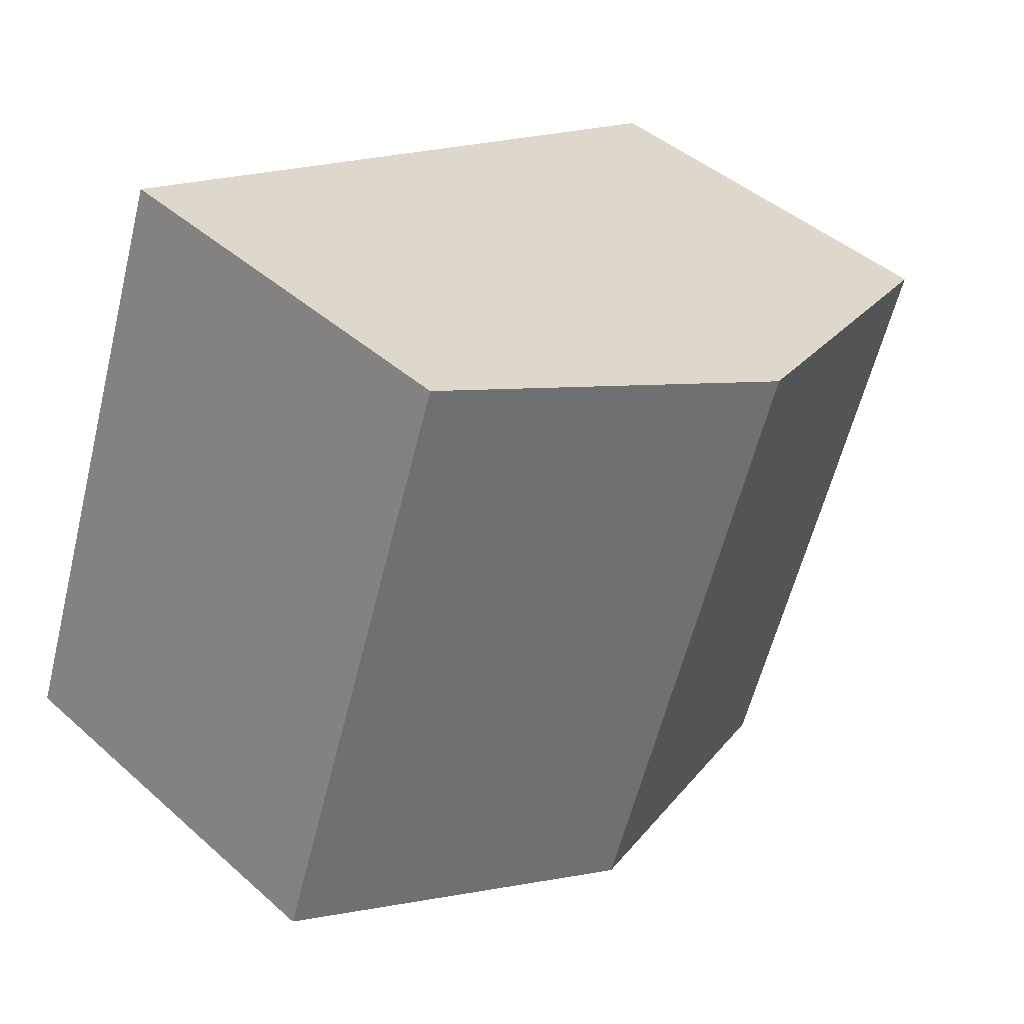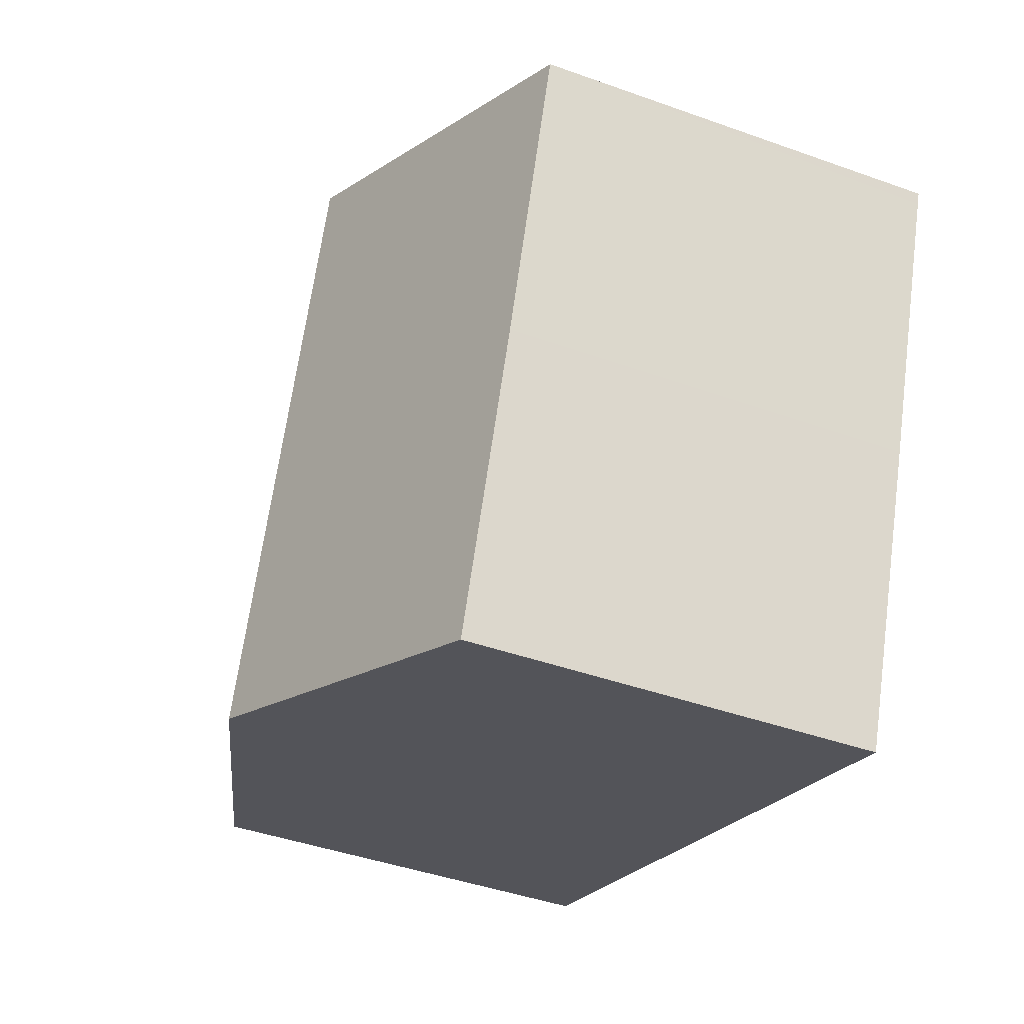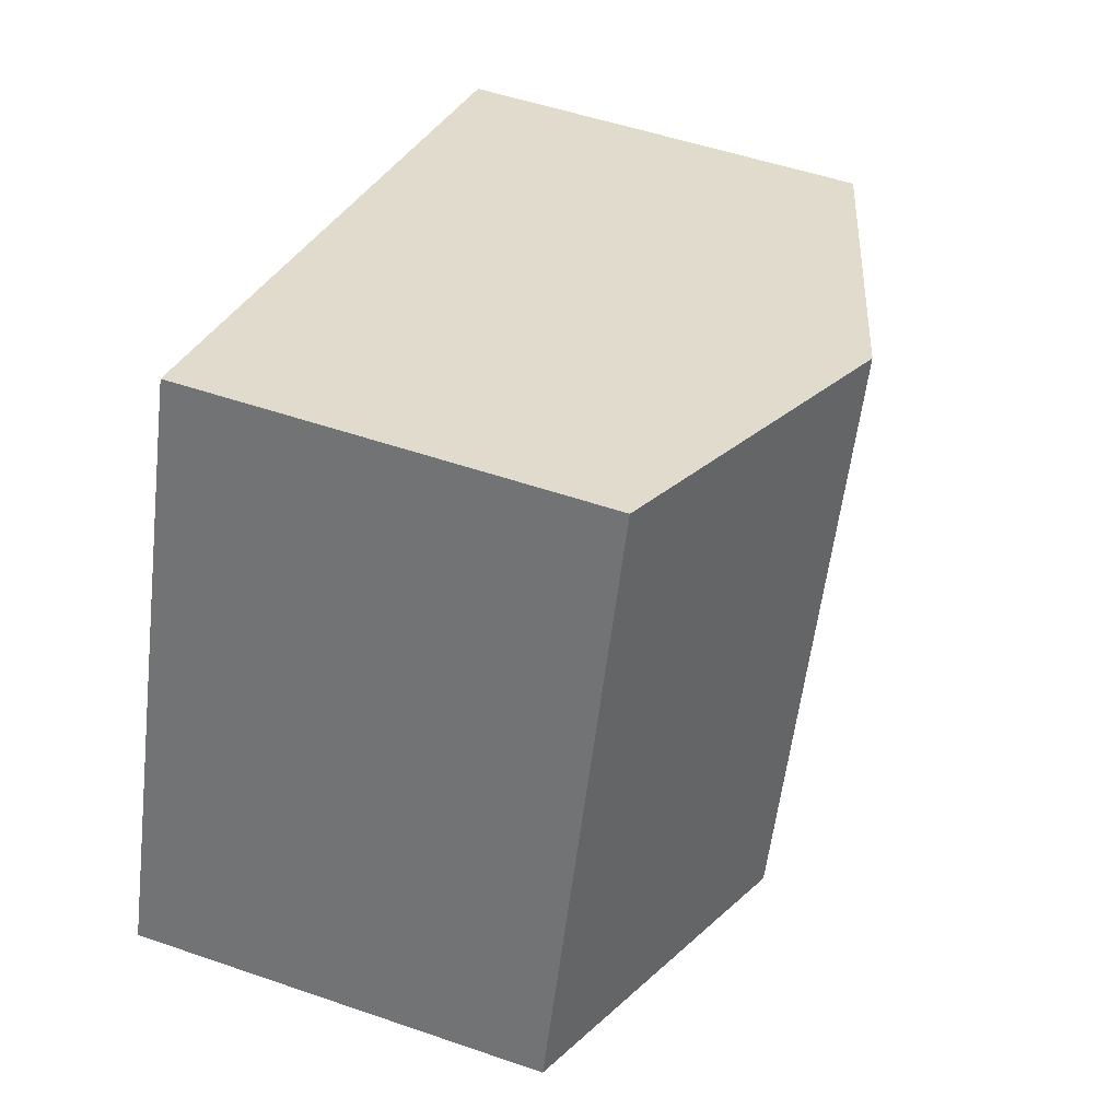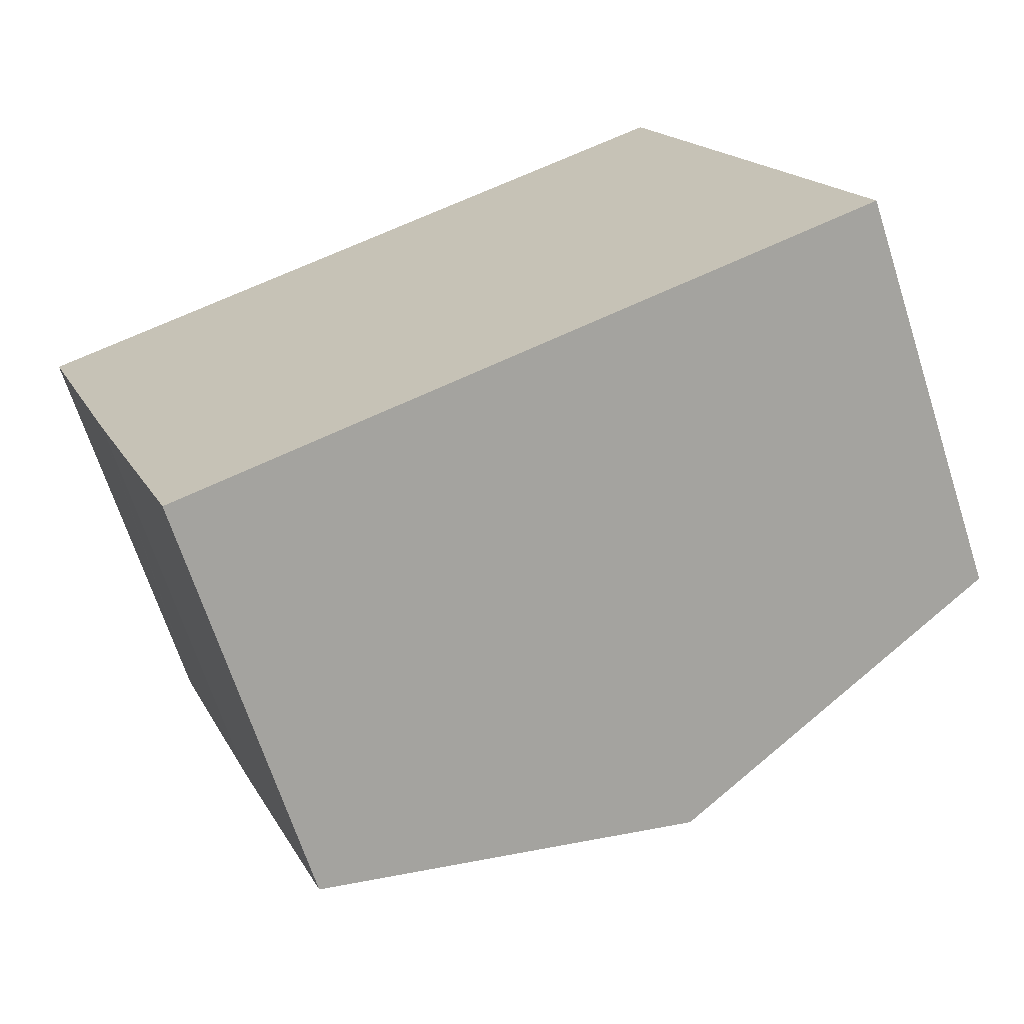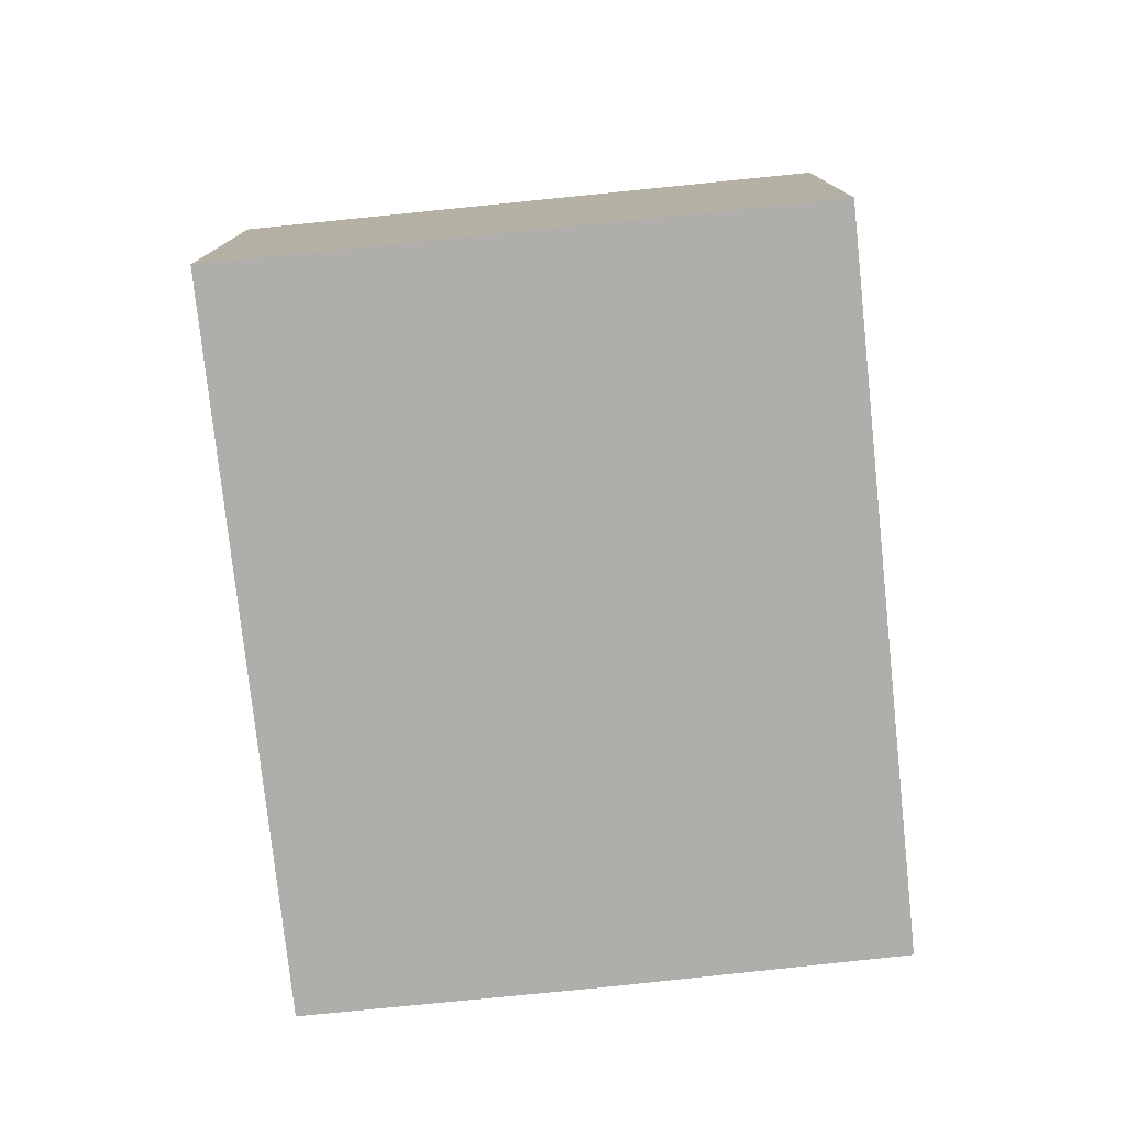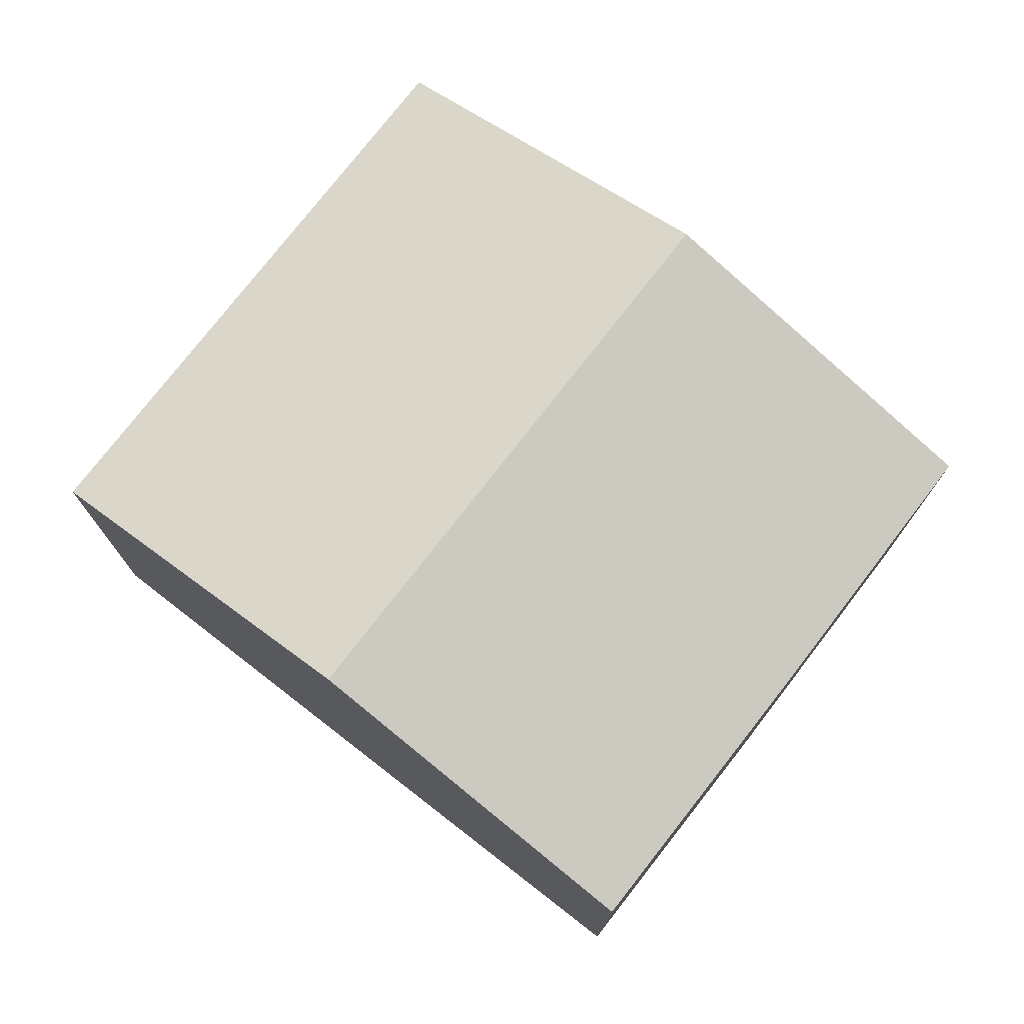
<metadata>
{"format":"obj","ext":"obj","renderer":"f3d","projection":"perspective","resolution":1024,"background":"white","views":[{"elev":43.7,"azim":136.1,"up":"+Z"},{"elev":-42.7,"azim":-113.2,"up":"+Z"},{"elev":51.4,"azim":110.6,"up":"+Z"},{"elev":-67.7,"azim":17.9,"up":"+Z"},{"elev":-77.8,"azim":76.1,"up":"+Y"},{"elev":75.7,"azim":-162.1,"up":"+Y"}]}
</metadata>
<code>
v  17.09 7.864 -6.099
v  6.573 9.95 2.401
v  13.2 7.85 4.821
v  10.5 9.95 -8.481
v  3.941 7.872 -10.85
v  1.902 7.86 -5.329
v  0.081 7.866 -0.223
v  0 7.866 4.817e-16
v  3.941 6.646e-16 -10.85
v  1.902 3.263e-16 -5.329
v  0.081 1.365e-17 -0.223
v  0 0 0
v  6.573 -1.47e-16 2.401
v  13.2 -2.952e-16 4.821
v  17.09 3.735e-16 -6.099
v  10.5 5.193e-16 -8.481
g defaultobject
f 1 2 3
f 2 1 4
f 5 2 4
f 2 5 6
f 2 6 7
f 2 7 8
f 9 6 5
f 6 9 10
f 6 10 7
f 7 10 8
f 8 10 11
f 8 11 12
f 12 2 8
f 2 12 3
f 3 12 13
f 3 13 14
f 3 15 1
f 15 3 14
f 4 9 5
f 9 4 1
f 9 1 16
f 16 1 15
f 13 15 14
f 15 13 12
f 15 12 16
f 16 12 11
f 16 11 10
f 16 10 9

</code>
